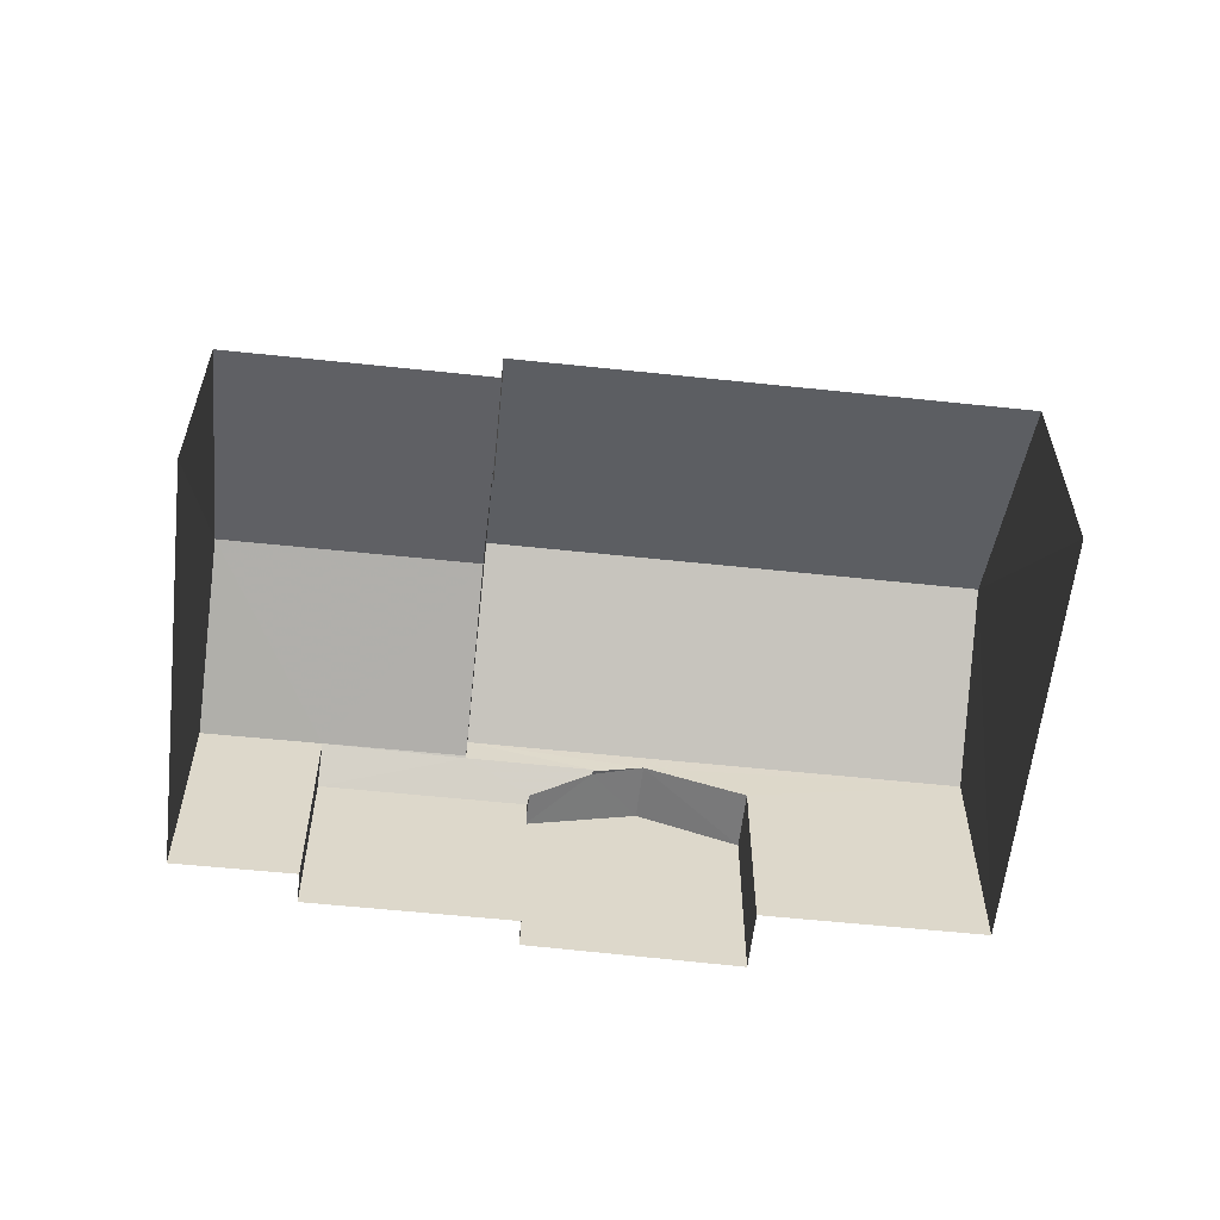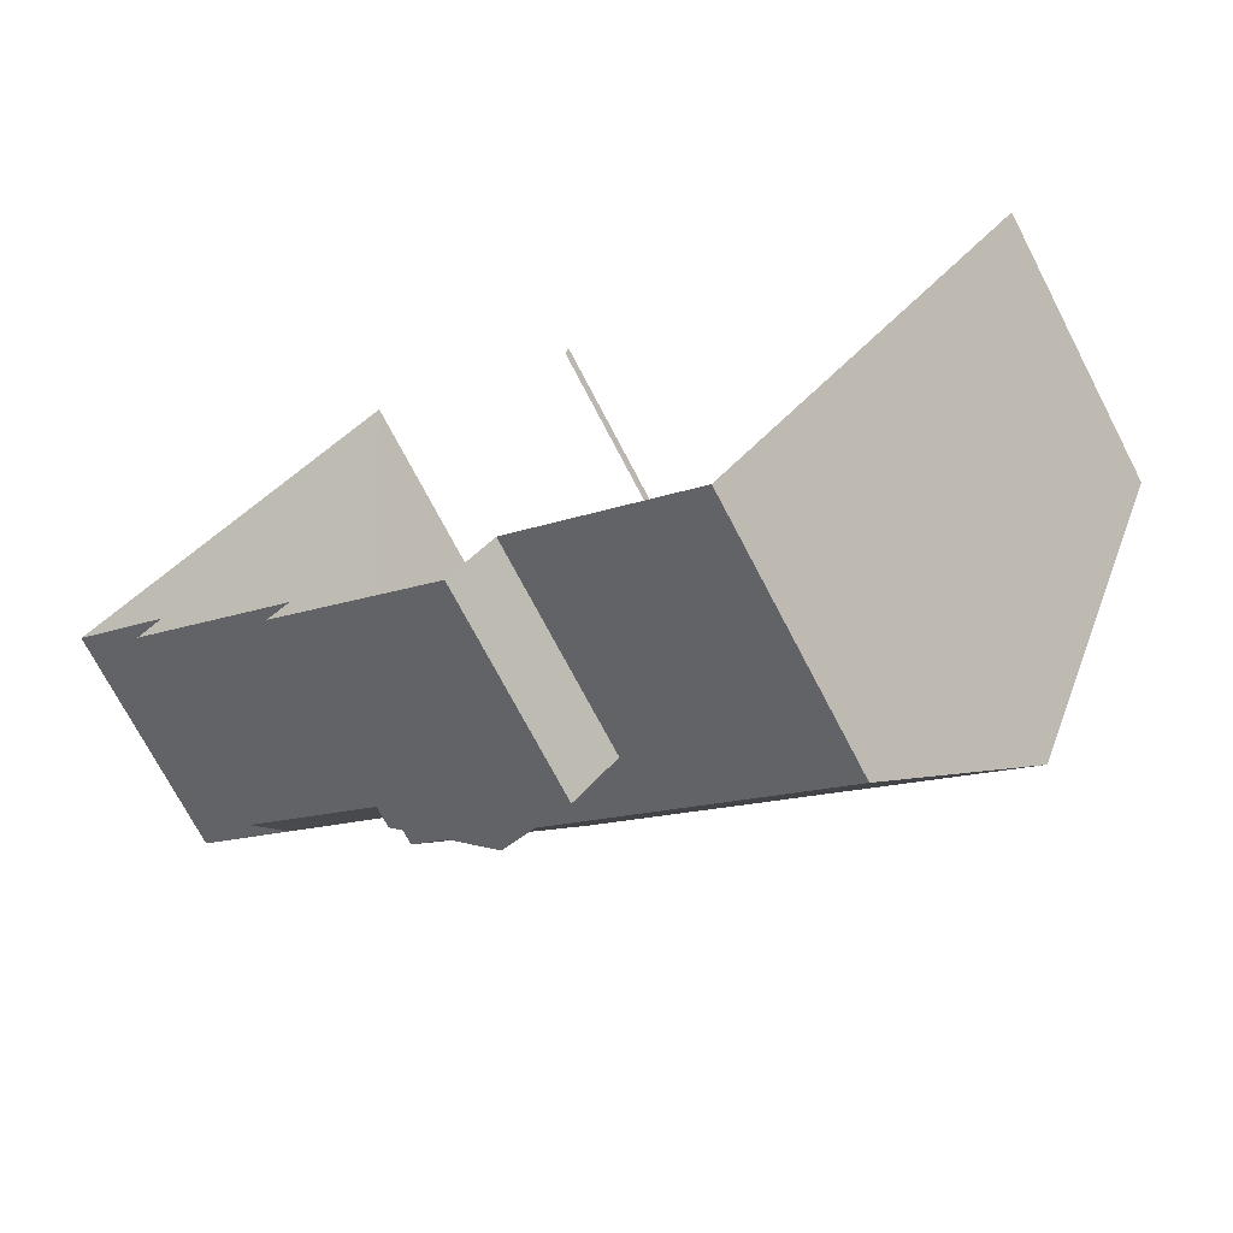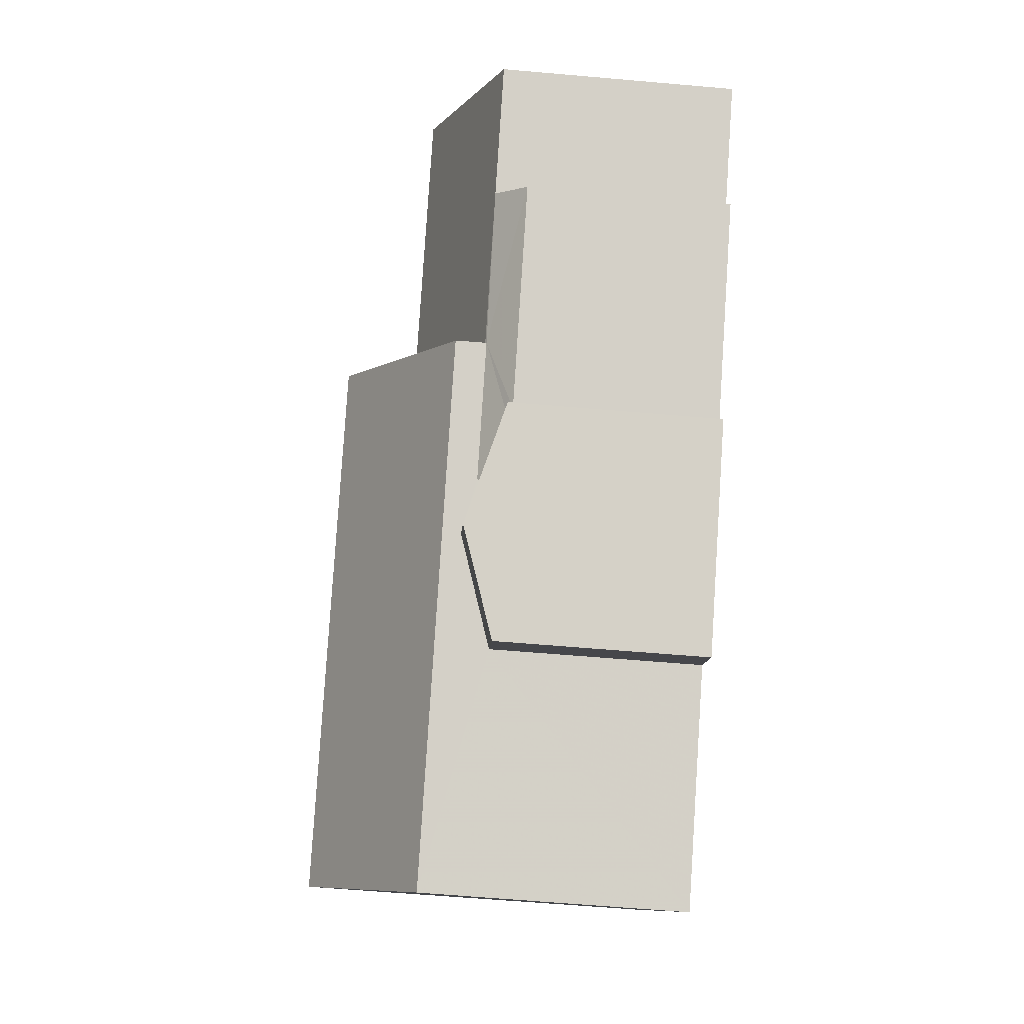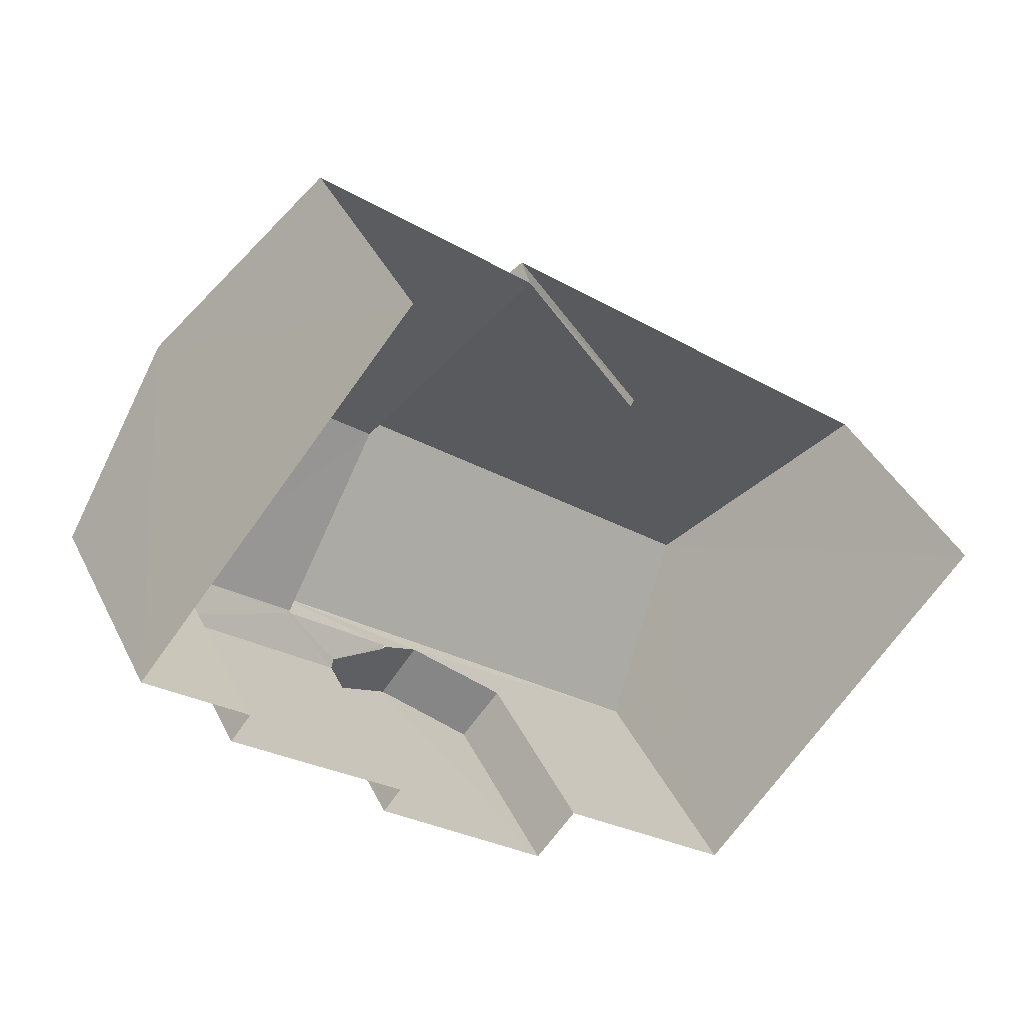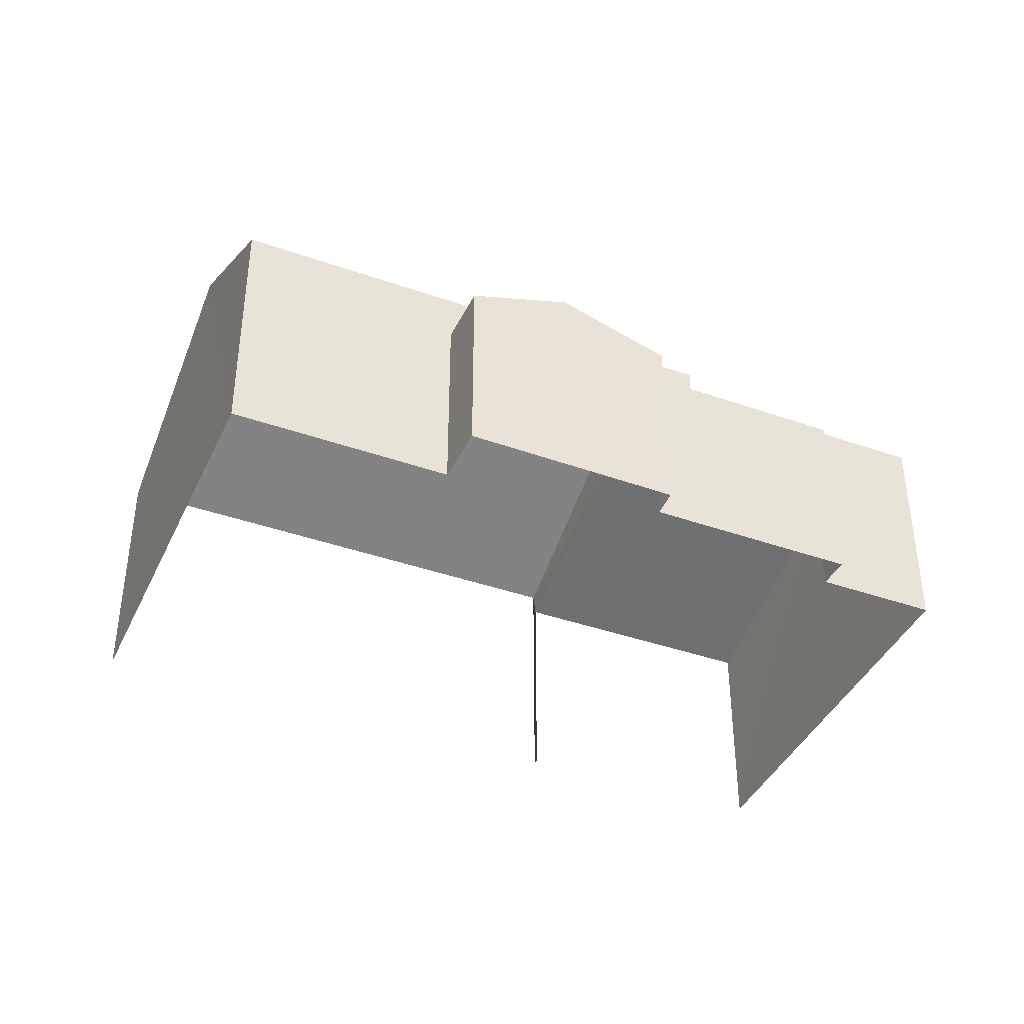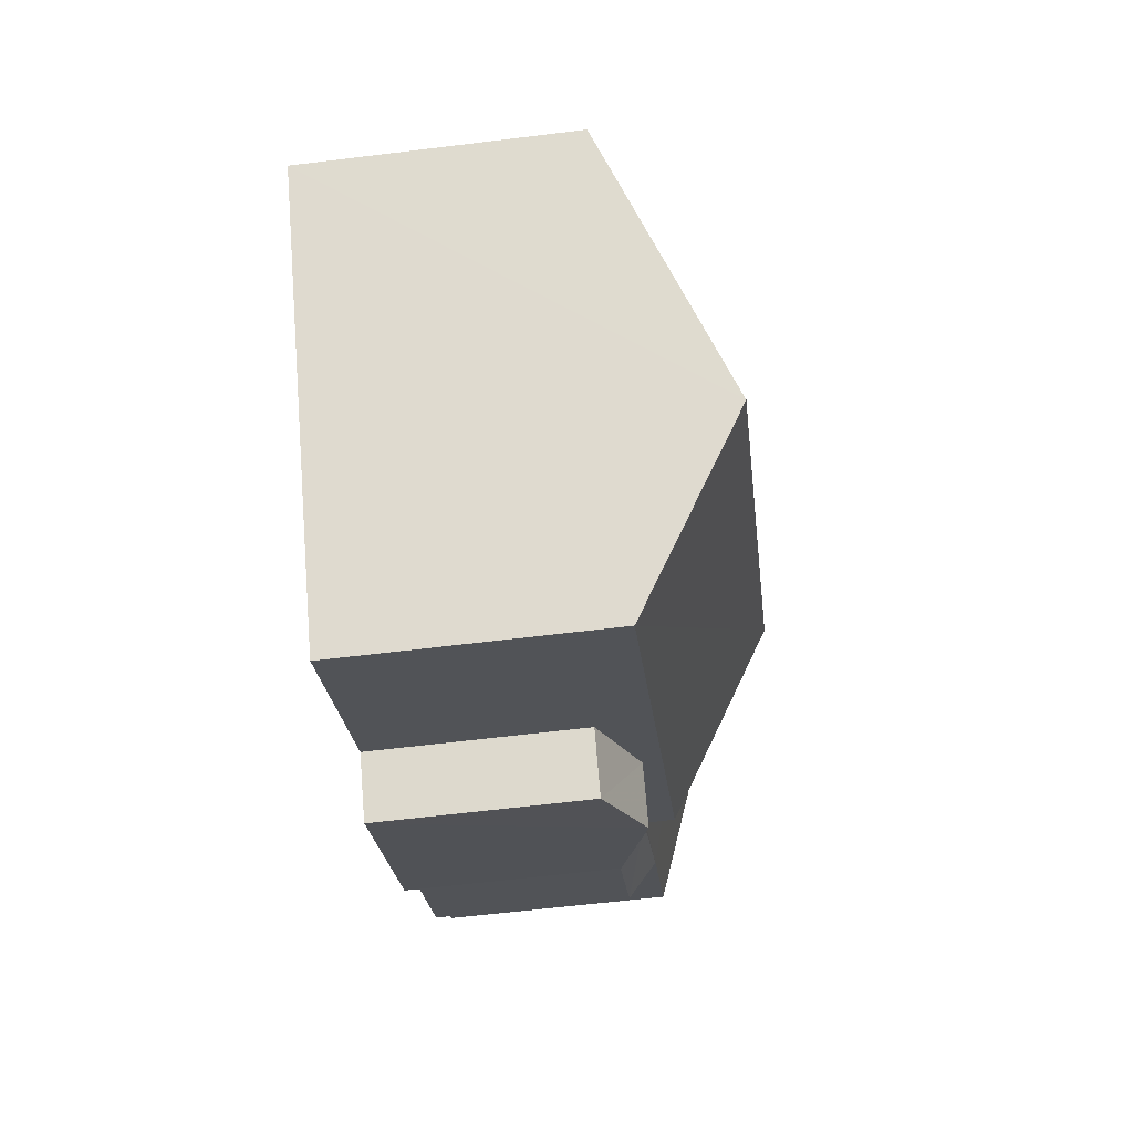
<metadata>
{"format":"obj","ext":"obj","renderer":"f3d","projection":"perspective","resolution":1024,"background":"white","views":[{"elev":-59.3,"azim":-147.1,"up":"+Z"},{"elev":-71.8,"azim":-152.6,"up":"+Y"},{"elev":-60.2,"azim":85.2,"up":"+Y"},{"elev":39.3,"azim":156.0,"up":"+Y"},{"elev":-40.6,"azim":15.9,"up":"+Z"},{"elev":-61.4,"azim":-82.8,"up":"+Y"}]}
</metadata>
<code>
v -2.194e+05 -1.235e+05 34.97
v -2.194e+05 -1.235e+05 34.97
v -2.194e+05 -1.235e+05 34.97
v -2.194e+05 -1.235e+05 34.97
v -2.194e+05 -1.235e+05 34.97
v -2.194e+05 -1.235e+05 34.97
v -2.194e+05 -1.235e+05 34.97
v -2.194e+05 -1.235e+05 34.97
v -2.194e+05 -1.235e+05 34.97
v -2.194e+05 -1.235e+05 34.97
v -2.194e+05 -1.235e+05 34.97
v -2.194e+05 -1.235e+05 34.97
v -2.194e+05 -1.235e+05 37.7
v -2.194e+05 -1.235e+05 37.68
v -2.194e+05 -1.235e+05 37.34
v -2.194e+05 -1.235e+05 37.34
v -2.194e+05 -1.235e+05 37.7
v -2.194e+05 -1.235e+05 37.64
v -2.194e+05 -1.235e+05 37.42
v -2.194e+05 -1.235e+05 37.68
v -2.194e+05 -1.235e+05 37.7
v -2.194e+05 -1.235e+05 38.49
v -2.194e+05 -1.235e+05 37.7
v -2.194e+05 -1.235e+05 38.49
v -2.194e+05 -1.235e+05 37.83
v -2.194e+05 -1.235e+05 37.42
v -2.194e+05 -1.235e+05 37.83
v -2.194e+05 -1.235e+05 37.42
v -2.194e+05 -1.235e+05 37.64
v -2.194e+05 -1.235e+05 37.42
v -2.194e+05 -1.235e+05 39.32
v -2.194e+05 -1.235e+05 38.04
v -2.194e+05 -1.235e+05 38.04
v -2.194e+05 -1.235e+05 39.32
v -2.194e+05 -1.235e+05 38.04
v -2.194e+05 -1.235e+05 38.04
v -2.194e+05 -1.235e+05 37.7
f 1 2 3
f 4 3 5
f 6 2 7
f 6 7 8
f 9 5 10
f 9 10 11
f 12 10 6
f 3 2 5
f 10 2 6
f 5 2 10
f 2 23 7
f 2 21 23
f 36 1 3
f 36 35 1
f 29 18 20
f 13 14 15
f 15 14 16
f 13 17 14
f 18 19 20
f 16 14 19
f 19 14 20
f 21 22 23
f 21 24 22
f 25 26 27
f 25 28 26
f 29 25 18
f 25 27 18
f 18 30 19
f 18 27 30
f 31 32 33
f 31 34 32
f 34 35 36
f 34 31 35
f 37 22 13
f 13 24 17
f 13 22 24
f 11 16 30
f 30 16 19
f 10 16 11
f 4 5 28
f 28 32 4
f 32 25 33
f 33 20 14
f 29 20 25
f 32 28 25
f 25 20 33
f 17 33 14
f 33 24 31
f 31 24 35
f 1 21 2
f 35 21 1
f 24 33 17
f 24 21 35
f 5 9 26
f 28 5 26
f 36 3 34
f 3 4 34
f 4 32 34
f 13 8 37
f 13 6 8
f 26 9 27
f 9 11 27
f 11 30 27
f 37 8 22
f 8 7 22
f 7 23 22
f 16 12 15
f 16 10 12
f 15 12 6
f 13 15 6

</code>
